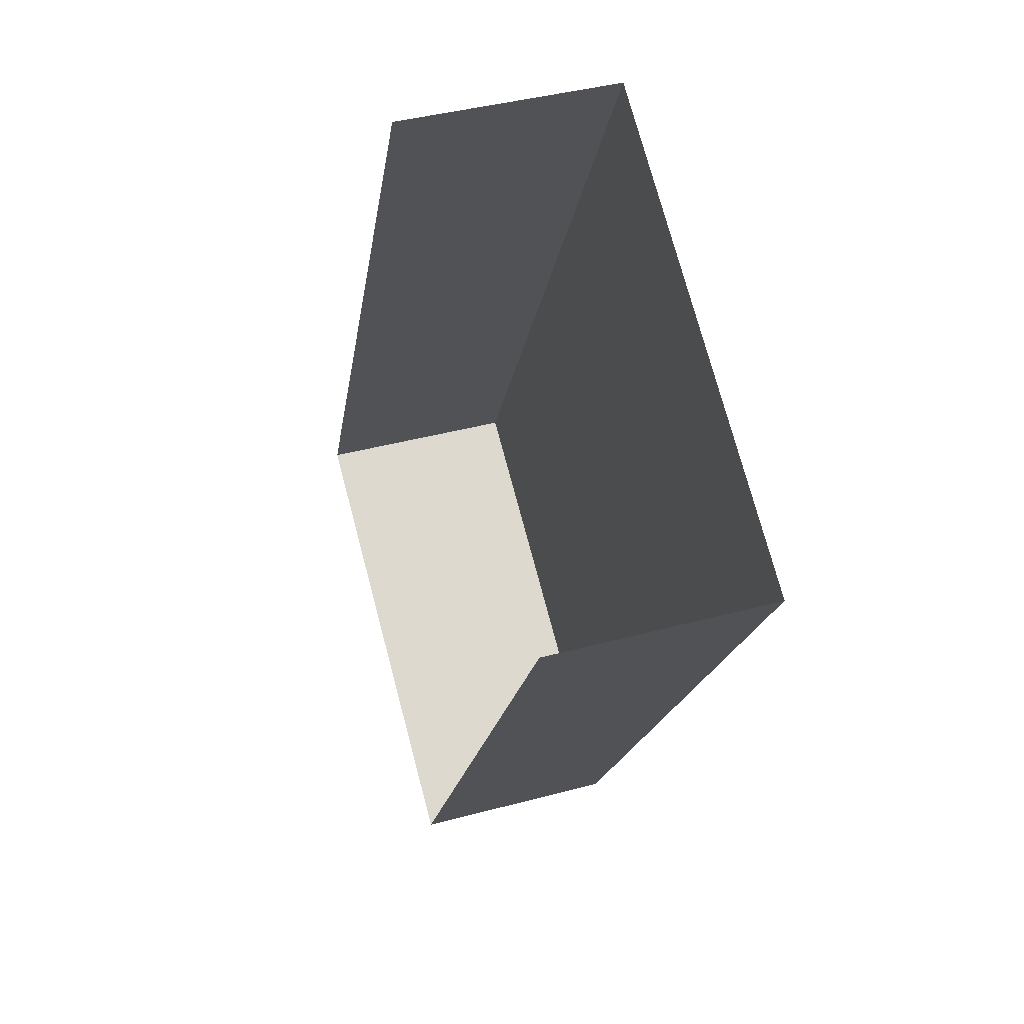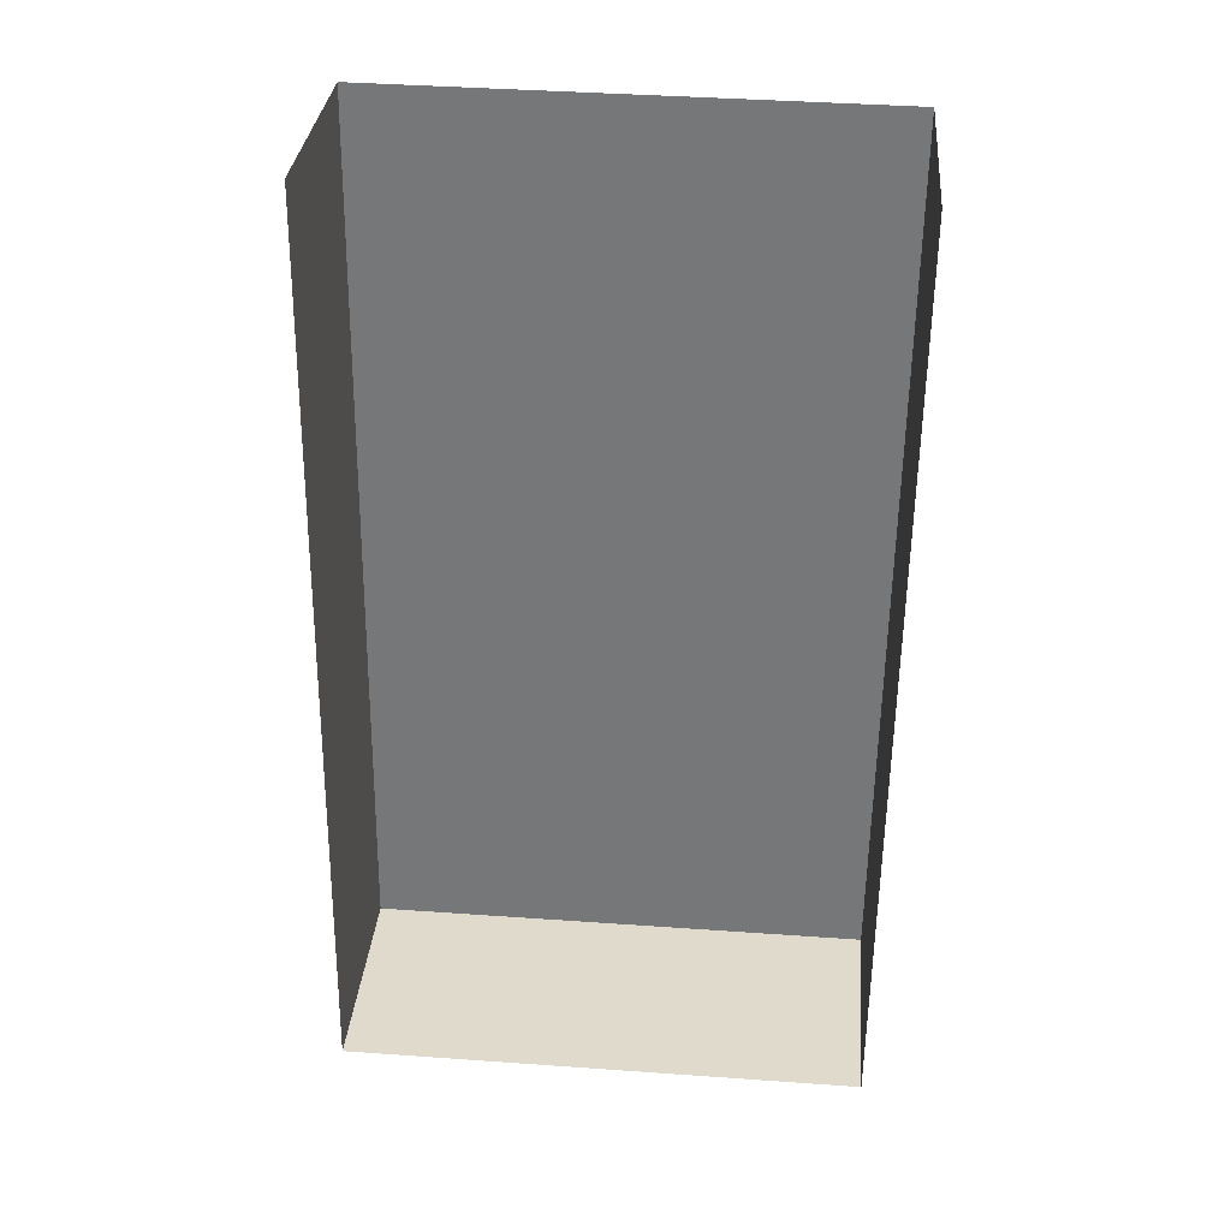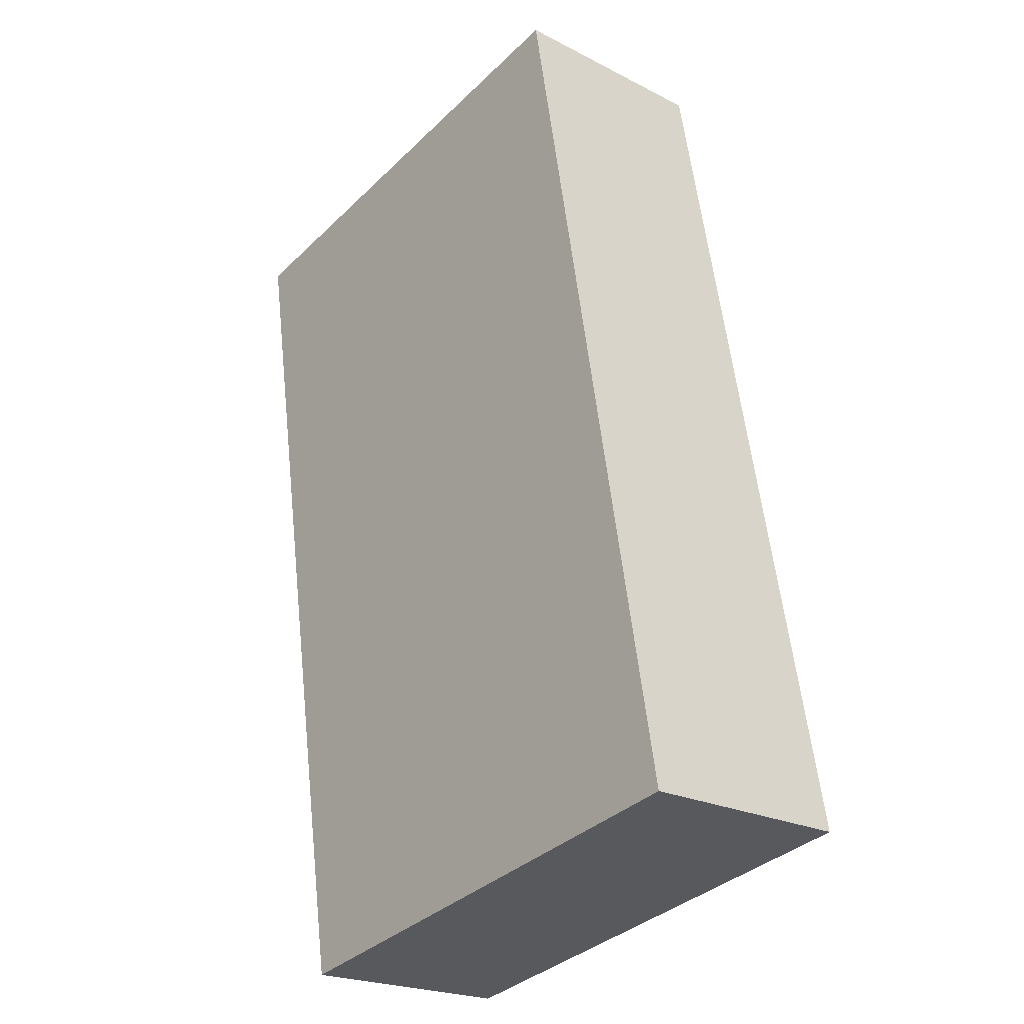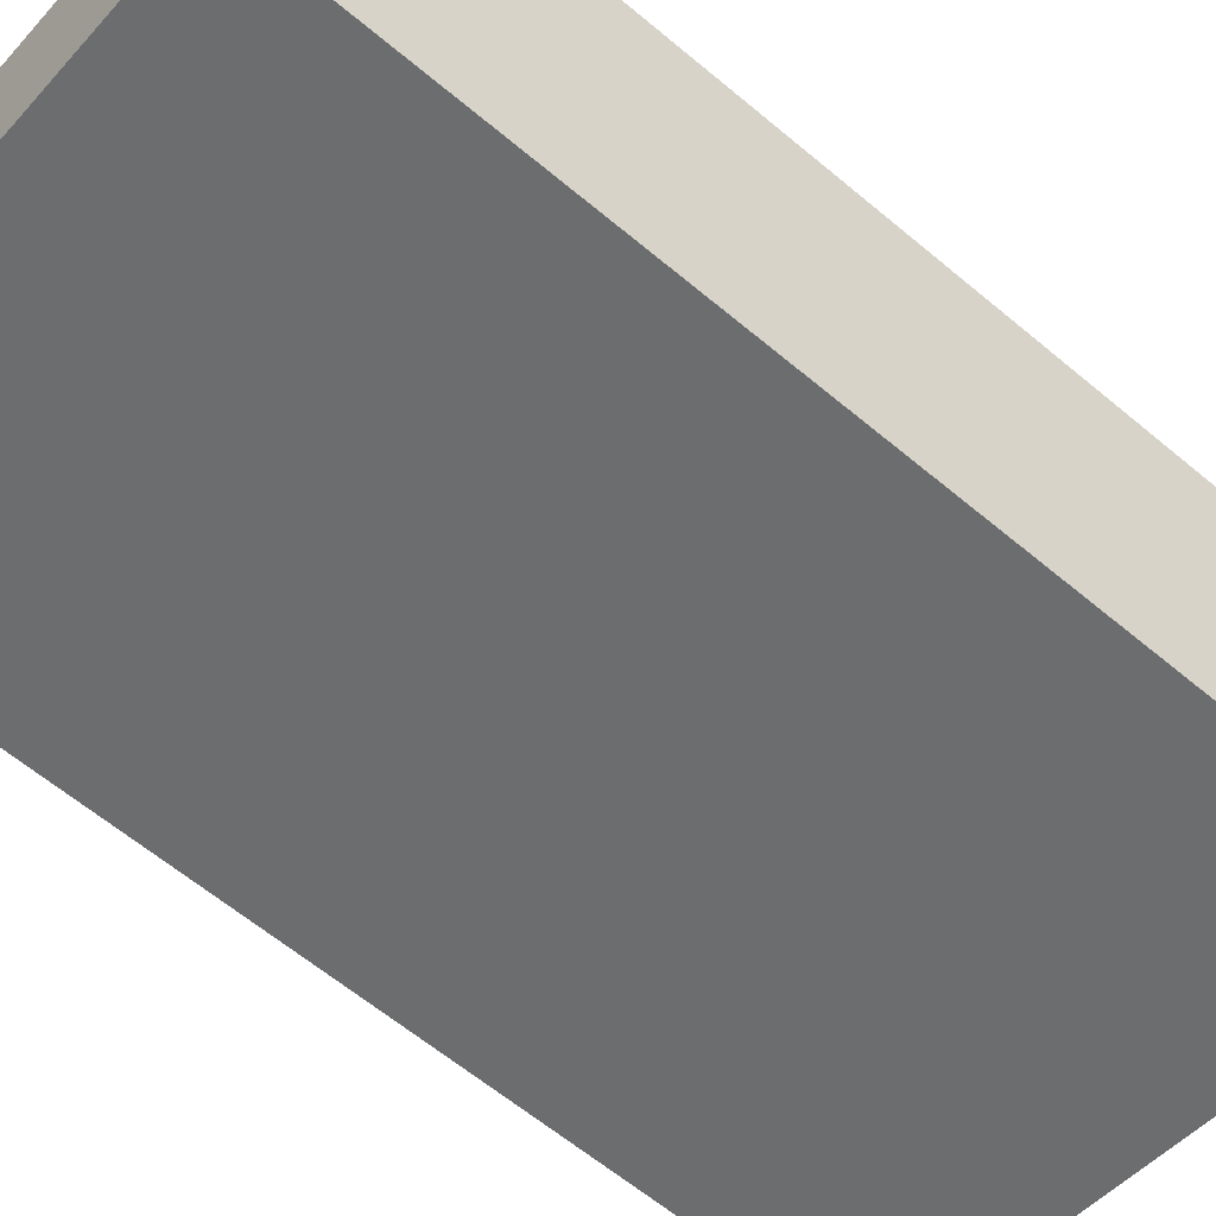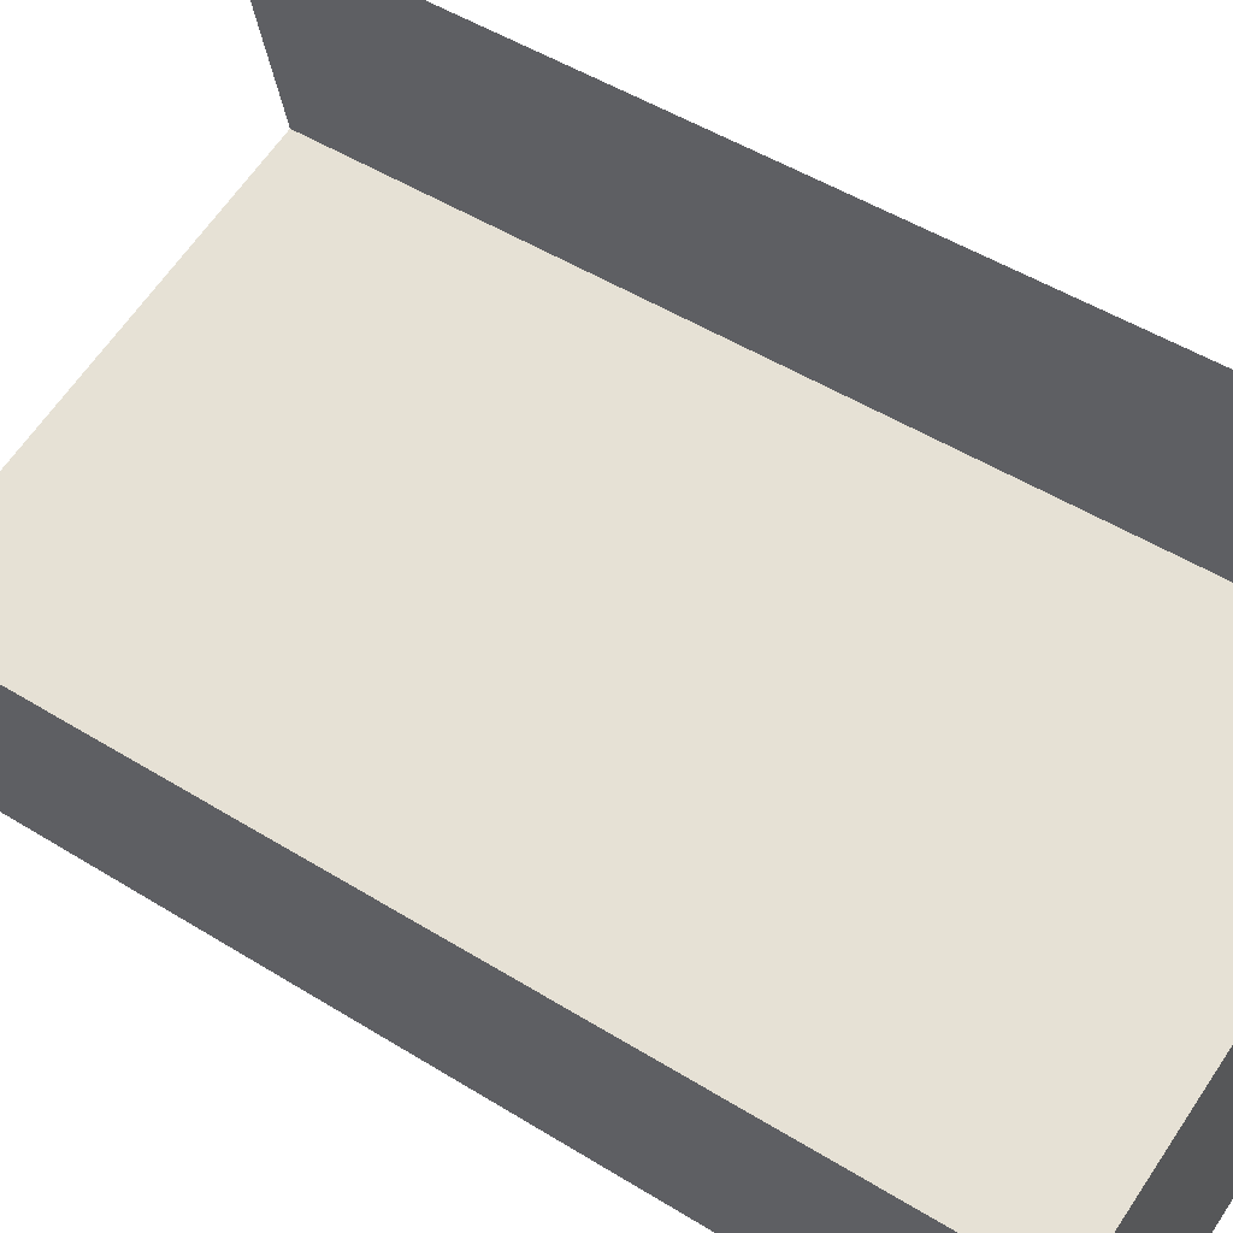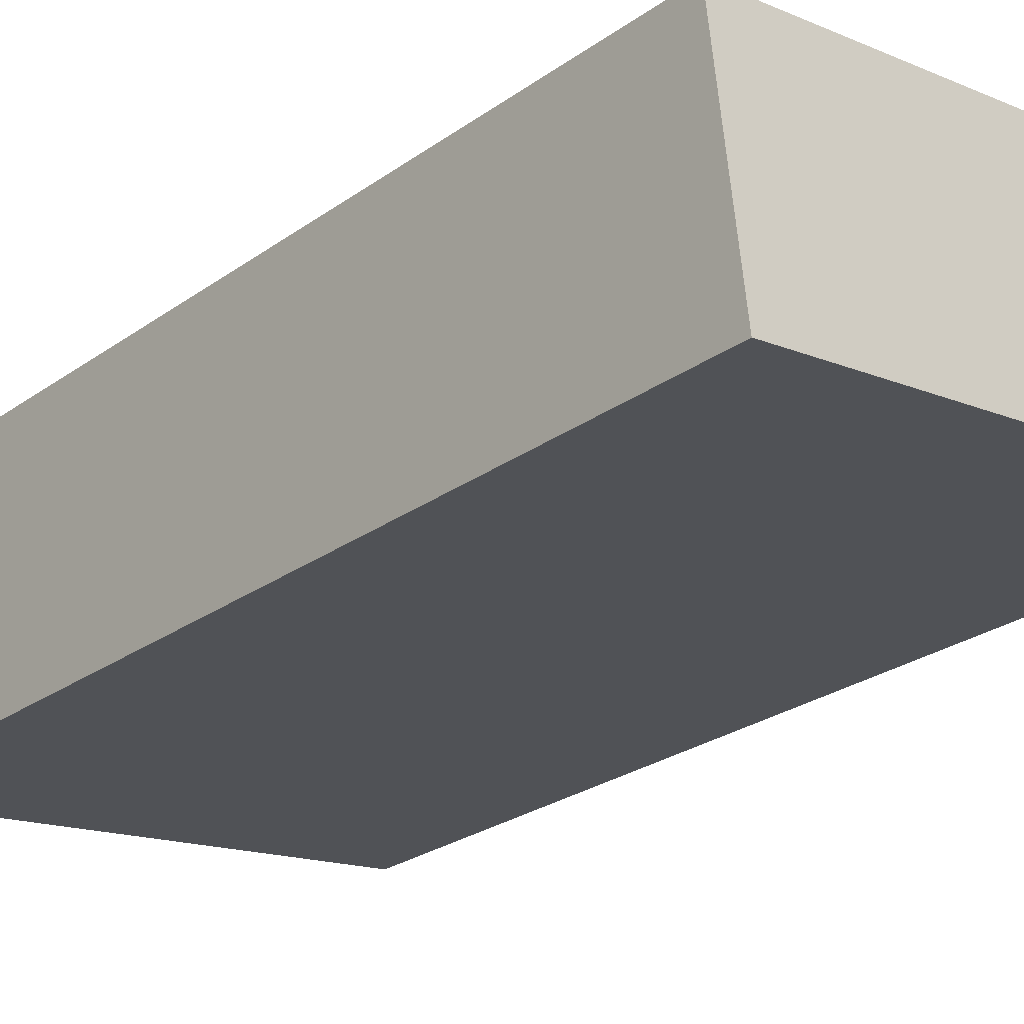
<metadata>
{"format":"obj","ext":"obj","renderer":"f3d","projection":"perspective","resolution":1024,"background":"white","views":[{"elev":74.3,"azim":-104.9,"up":"+Z"},{"elev":40.5,"azim":-175.0,"up":"+Z"},{"elev":-36.4,"azim":50.7,"up":"+Z"},{"elev":-49.4,"azim":-129.7,"up":"+Y"},{"elev":63.5,"azim":123.8,"up":"+Y"},{"elev":-15.2,"azim":137.5,"up":"+Y"}]}
</metadata>
<code>
v -1.9 -0.6154 4.82
v -1.9 1.005 5.055
v -1.9 0.3505 -1.857
v -1.9 1.971 -1.622
v 1.876 -0.6154 4.82
v 1.876 1.005 5.055
v 1.876 0.3505 -1.857
v 1.876 1.971 -1.622
f 2 3 1
f 4 7 3
f 8 5 7
f 7 1 3
f 2 4 3
f 4 8 7
f 8 6 5
f 7 5 1

</code>
